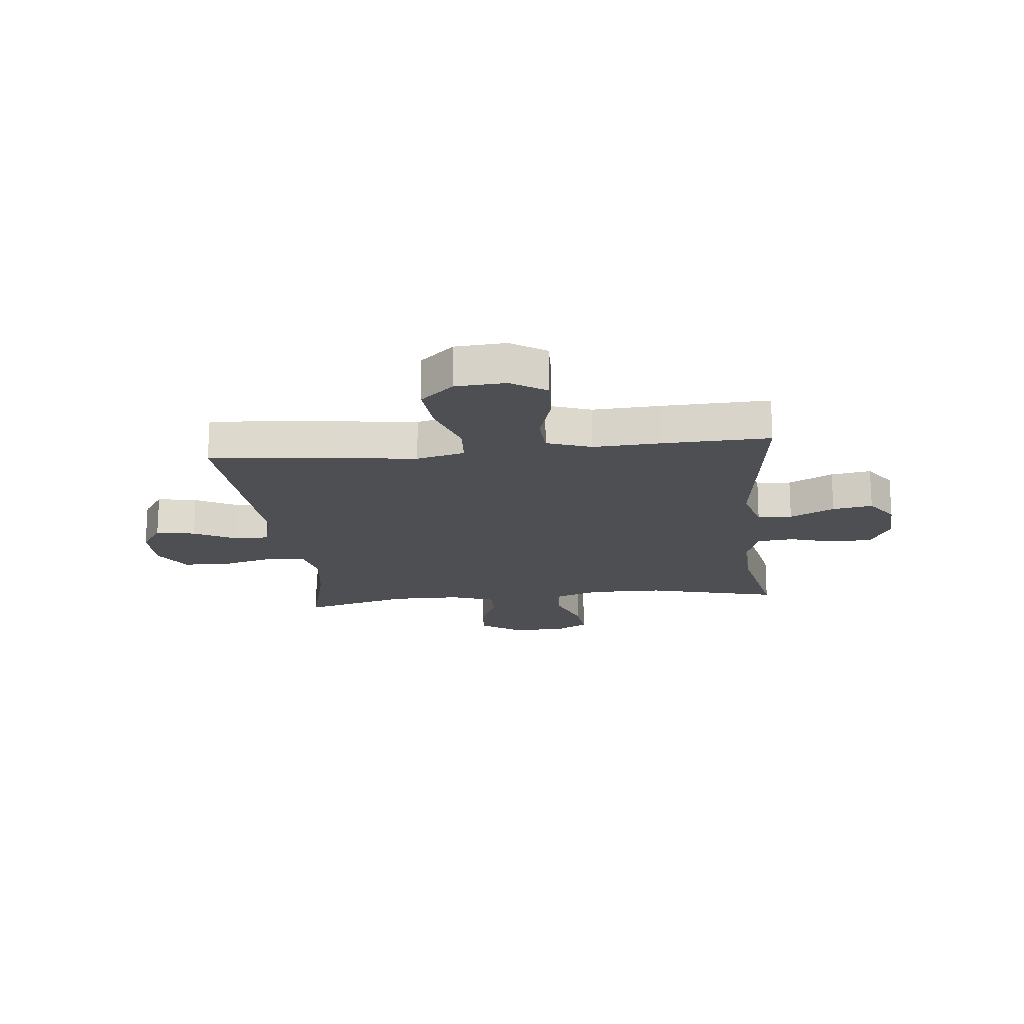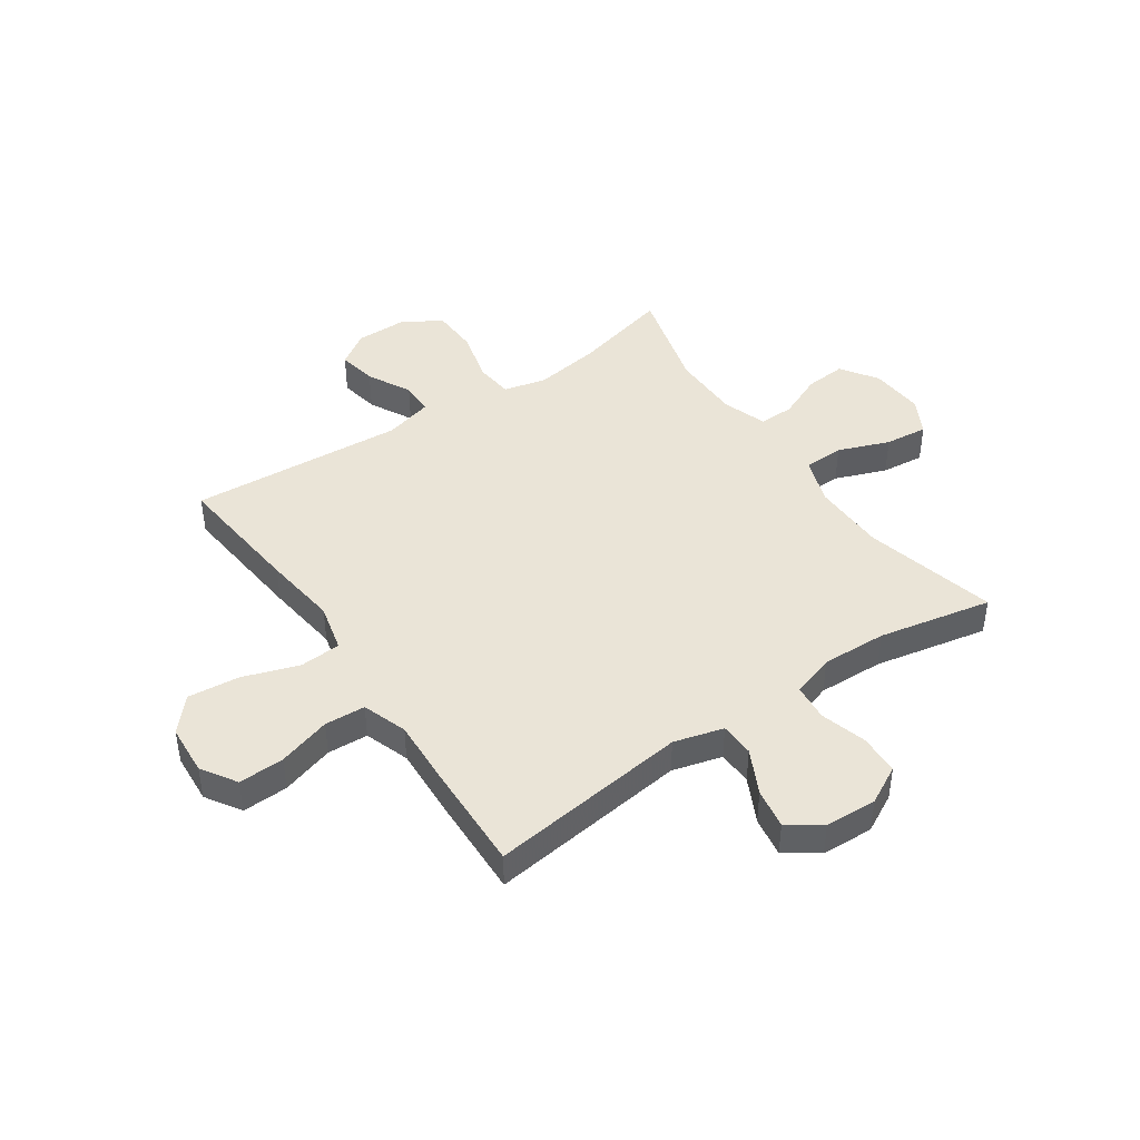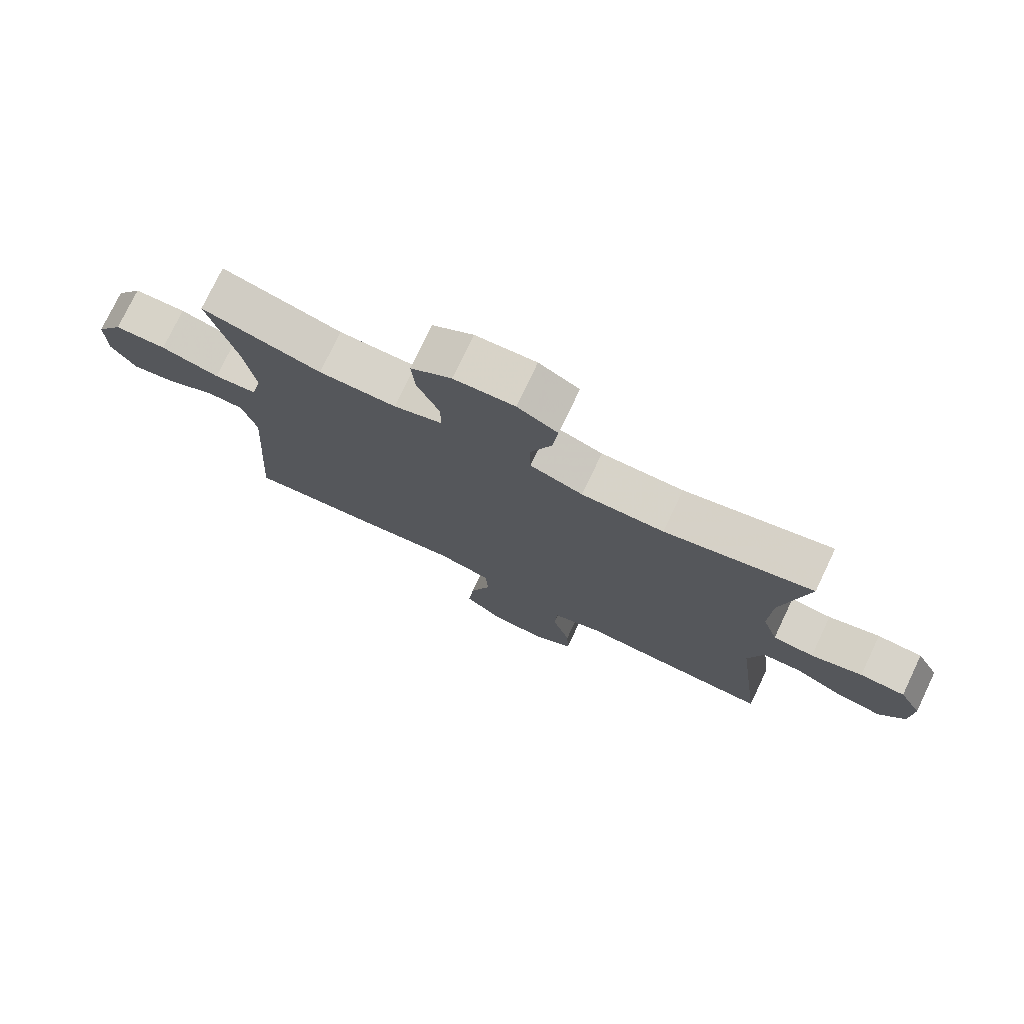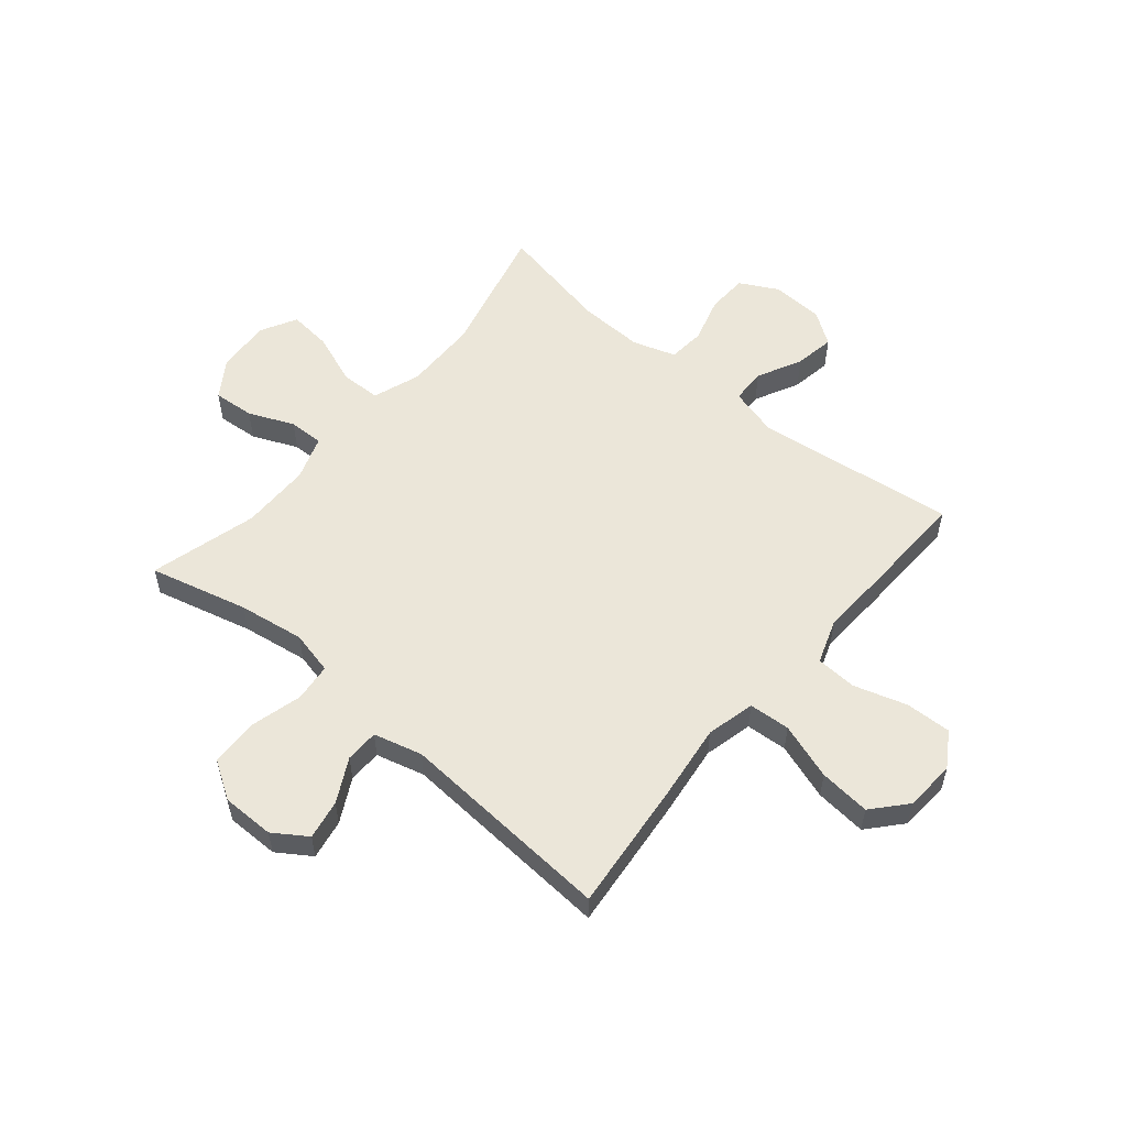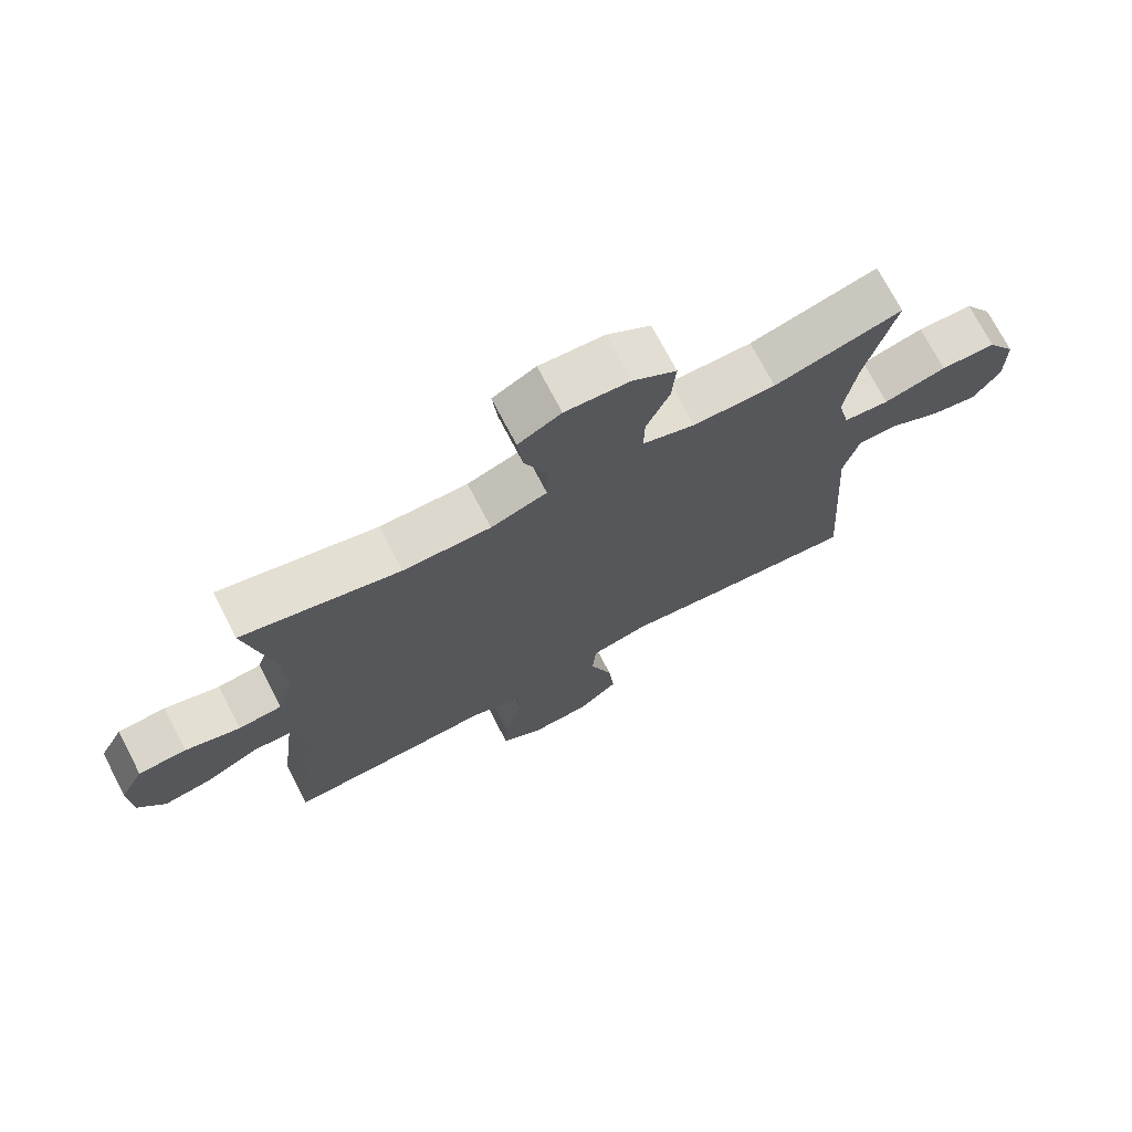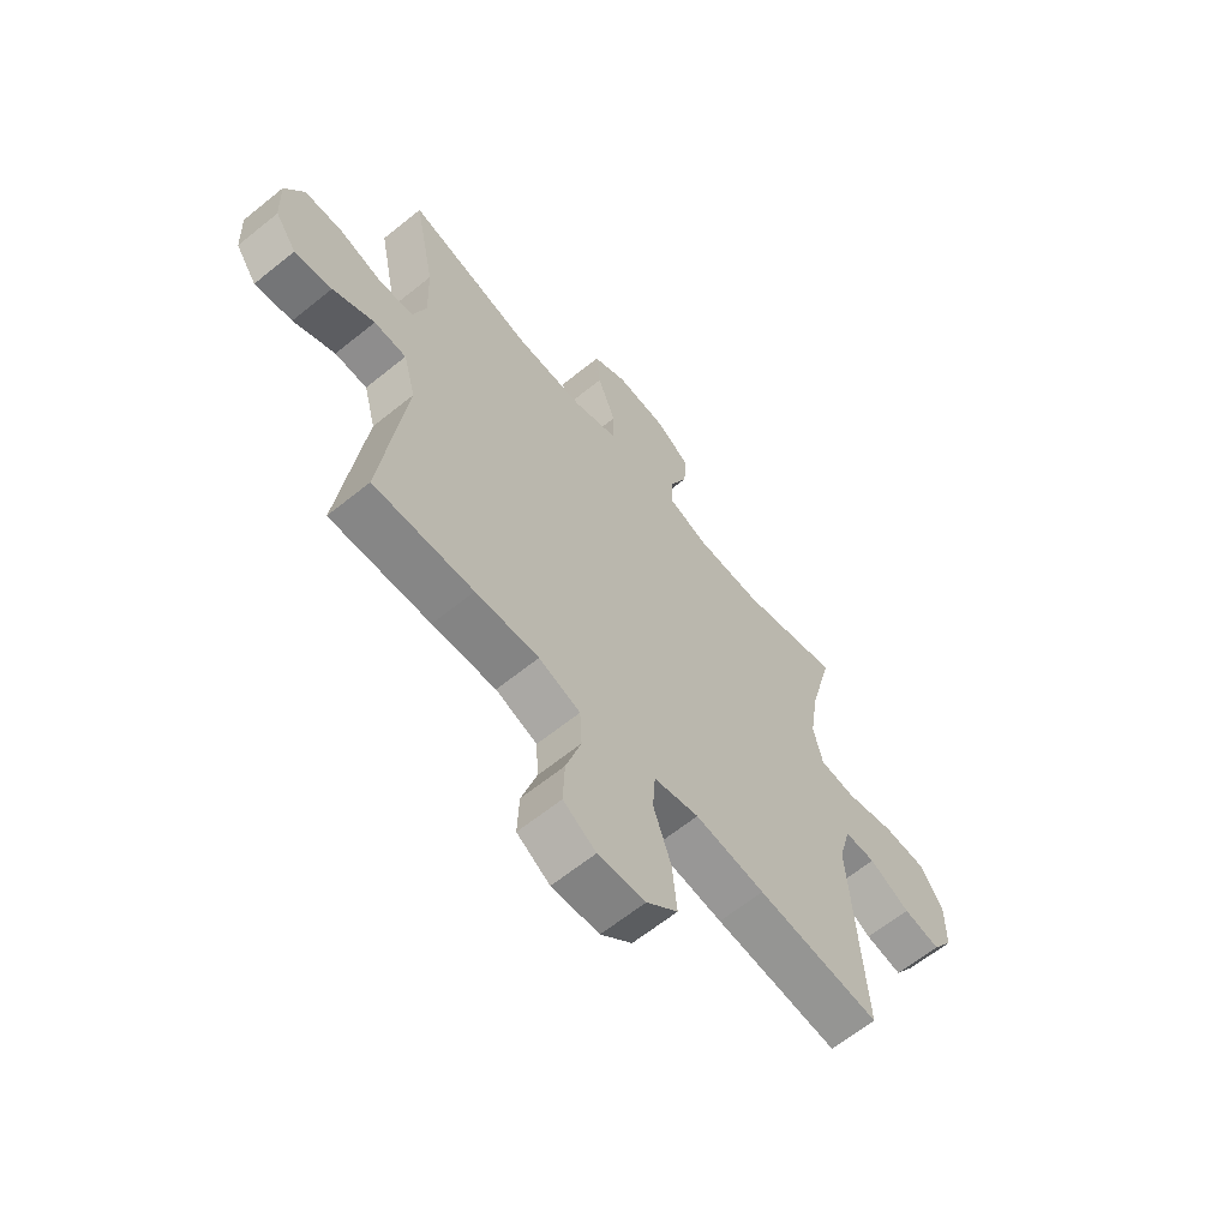
<metadata>
{"format":"obj","ext":"obj","renderer":"f3d","projection":"perspective","resolution":1024,"background":"white","views":[{"elev":-18.1,"azim":-174.0,"up":"+Y"},{"elev":43.7,"azim":-124.3,"up":"+Y"},{"elev":76.2,"azim":-154.5,"up":"+Z"},{"elev":55.5,"azim":130.0,"up":"+Y"},{"elev":72.7,"azim":-27.5,"up":"+Z"},{"elev":-63.4,"azim":-50.7,"up":"+Z"}]}
</metadata>
<code>
v 0.5 0.07 0.5
v 0.455 0.07 0.324
v 0.437 0.07 0.206
v 0.455 0.07 0.128
v 0.524 0.07 0.121
v 0.619 0.07 0.146
v 0.703 0.07 0.143
v 0.746 0.07 0.075
v 0.746 0.07 -0.019
v 0.706 0.07 -0.079
v 0.635 0.07 -0.066
v 0.557 0.07 -0.025
v 0.497 0.07 -0.026
v 0.474 0.07 -0.113
v 0.5 0.07 -0.5
v 0.263 0.07 -0.476
v 0.129 0.07 -0.459
v 0.042 0.07 -0.48
v 0.037 0.07 -0.554
v 0.071 0.07 -0.655
v 0.08 0.07 -0.747
v 0.02 0.07 -0.8
v -0.071 0.07 -0.806
v -0.134 0.07 -0.766
v -0.131 0.07 -0.684
v -0.102 0.07 -0.589
v -0.106 0.07 -0.516
v -0.186 0.07 -0.488
v -0.308 0.07 -0.494
v -0.5 0.07 -0.5
v -0.455 0.07 -0.142
v -0.479 0.07 -0.053
v -0.541 0.07 -0.051
v -0.621 0.07 -0.091
v -0.693 0.07 -0.103
v -0.734 0.07 -0.044
v -0.738 0.07 0.049
v -0.702 0.07 0.117
v -0.629 0.07 0.12
v -0.546 0.07 0.096
v -0.48 0.07 0.102
v -0.455 0.07 0.179
v -0.459 0.07 0.296
v -0.5 0.07 0.5
v -0.261 0.07 0.441
v -0.128 0.07 0.439
v -0.043 0.07 0.469
v -0.041 0.07 0.541
v -0.076 0.07 0.633
v -0.084 0.07 0.71
v -0.019 0.07 0.745
v 0.079 0.07 0.738
v 0.145 0.07 0.694
v 0.139 0.07 0.62
v 0.104 0.07 0.539
v 0.103 0.07 0.476
v 0.182 0.07 0.449
v 0.307 0.07 0.448
v 0.5 0 0.5
v 0.455 0 0.324
v 0.437 0 0.206
v 0.455 0 0.128
v 0.524 0 0.121
v 0.619 0 0.146
v 0.703 0 0.143
v 0.746 0 0.075
v 0.746 0 -0.019
v 0.706 0 -0.079
v 0.635 0 -0.066
v 0.557 0 -0.025
v 0.497 0 -0.026
v 0.474 0 -0.113
v 0.5 0 -0.5
v 0.263 0 -0.476
v 0.129 0 -0.459
v 0.042 0 -0.48
v 0.037 0 -0.554
v 0.071 0 -0.655
v 0.08 0 -0.747
v 0.02 0 -0.8
v -0.071 0 -0.806
v -0.134 0 -0.766
v -0.131 0 -0.684
v -0.102 0 -0.589
v -0.106 0 -0.516
v -0.186 0 -0.488
v -0.308 0 -0.494
v -0.5 0 -0.5
v -0.455 0 -0.142
v -0.479 0 -0.053
v -0.541 0 -0.051
v -0.621 0 -0.091
v -0.693 0 -0.103
v -0.734 0 -0.044
v -0.738 0 0.049
v -0.702 0 0.117
v -0.629 0 0.12
v -0.546 0 0.096
v -0.48 0 0.102
v -0.455 0 0.179
v -0.459 0 0.296
v -0.5 0 0.5
v -0.261 0 0.441
v -0.128 0 0.439
v -0.043 0 0.469
v -0.041 0 0.541
v -0.076 0 0.633
v -0.084 0 0.71
v -0.019 0 0.745
v 0.079 0 0.738
v 0.145 0 0.694
v 0.139 0 0.62
v 0.104 0 0.539
v 0.103 0 0.476
v 0.182 0 0.449
v 0.307 0 0.448
f 53 54 55
f 52 53 55
f 51 52 55
f 50 51 55
f 49 50 55
f 48 49 55
f 47 48 55 56
f 46 47 56 57
f 43 44 45
f 42 43 45 46
f 46 57 58
f 42 46 58
f 41 42 58
f 38 39 40
f 37 38 40
f 36 37 40
f 35 36 40
f 34 35 40
f 33 34 40
f 32 33 40 41
f 28 29 30 31
f 58 1 2
f 41 58 2
f 32 41 2
f 31 32 2
f 28 31 2
f 27 28 2
f 24 25 26
f 23 24 26
f 22 23 26
f 21 22 26
f 20 21 26
f 19 20 26
f 14 15 16 17
f 13 14 17 18
f 10 11 12
f 9 10 12
f 8 9 12
f 7 8 12
f 6 7 12
f 5 6 12
f 4 5 12 13
f 26 27 2 3
f 18 19 26
f 4 13 18 26
f 3 4 26
f 113 112 111
f 113 111 110
f 113 110 109
f 113 109 108
f 113 108 107
f 113 107 106
f 114 113 106 105
f 115 114 105 104
f 103 102 101
f 104 103 101 100
f 116 115 104
f 116 104 100
f 116 100 99
f 98 97 96
f 98 96 95
f 98 95 94
f 98 94 93
f 98 93 92
f 98 92 91
f 99 98 91 90
f 89 88 87 86
f 60 59 116
f 60 116 99
f 60 99 90
f 60 90 89
f 60 89 86
f 60 86 85
f 84 83 82
f 84 82 81
f 84 81 80
f 84 80 79
f 84 79 78
f 84 78 77
f 75 74 73 72
f 76 75 72 71
f 70 69 68
f 70 68 67
f 70 67 66
f 70 66 65
f 70 65 64
f 70 64 63
f 71 70 63 62
f 61 60 85 84
f 84 77 76
f 84 76 71 62
f 84 62 61
f 1 59 60 2
f 2 60 61 3
f 3 61 62 4
f 4 62 63 5
f 5 63 64 6
f 6 64 65 7
f 7 65 66 8
f 8 66 67 9
f 9 67 68 10
f 10 68 69 11
f 11 69 70 12
f 12 70 71 13
f 13 71 72 14
f 14 72 73 15
f 15 73 74 16
f 16 74 75 17
f 17 75 76 18
f 18 76 77 19
f 19 77 78 20
f 20 78 79 21
f 21 79 80 22
f 22 80 81 23
f 23 81 82 24
f 24 82 83 25
f 25 83 84 26
f 26 84 85 27
f 27 85 86 28
f 28 86 87 29
f 29 87 88 30
f 30 88 89 31
f 31 89 90 32
f 32 90 91 33
f 33 91 92 34
f 34 92 93 35
f 35 93 94 36
f 36 94 95 37
f 37 95 96 38
f 38 96 97 39
f 39 97 98 40
f 40 98 99 41
f 41 99 100 42
f 42 100 101 43
f 43 101 102 44
f 44 102 103 45
f 45 103 104 46
f 46 104 105 47
f 47 105 106 48
f 48 106 107 49
f 49 107 108 50
f 50 108 109 51
f 51 109 110 52
f 52 110 111 53
f 53 111 112 54
f 54 112 113 55
f 55 113 114 56
f 56 114 115 57
f 57 115 116 58
f 58 116 59 1

</code>
